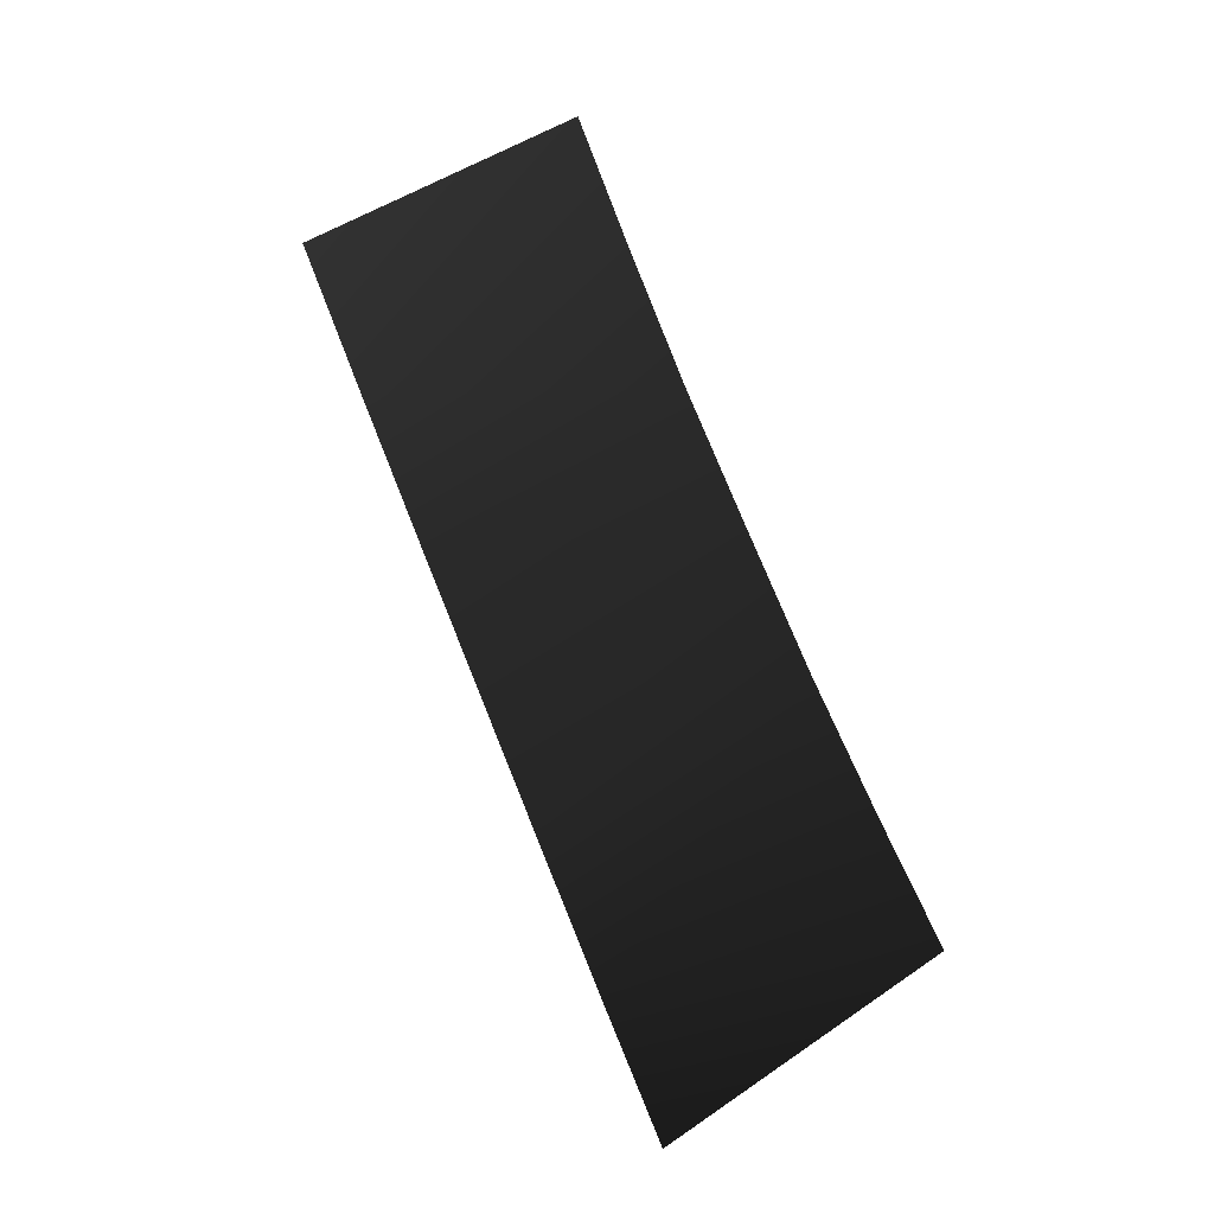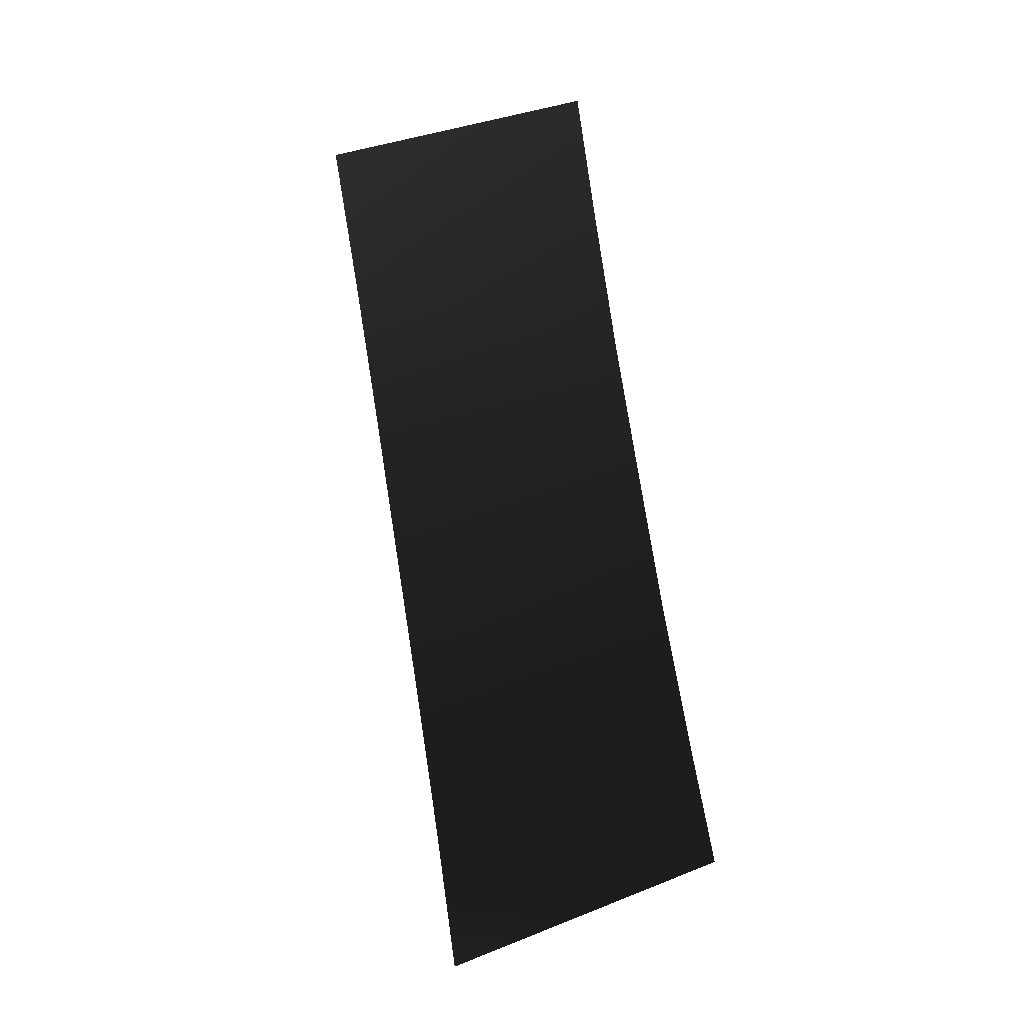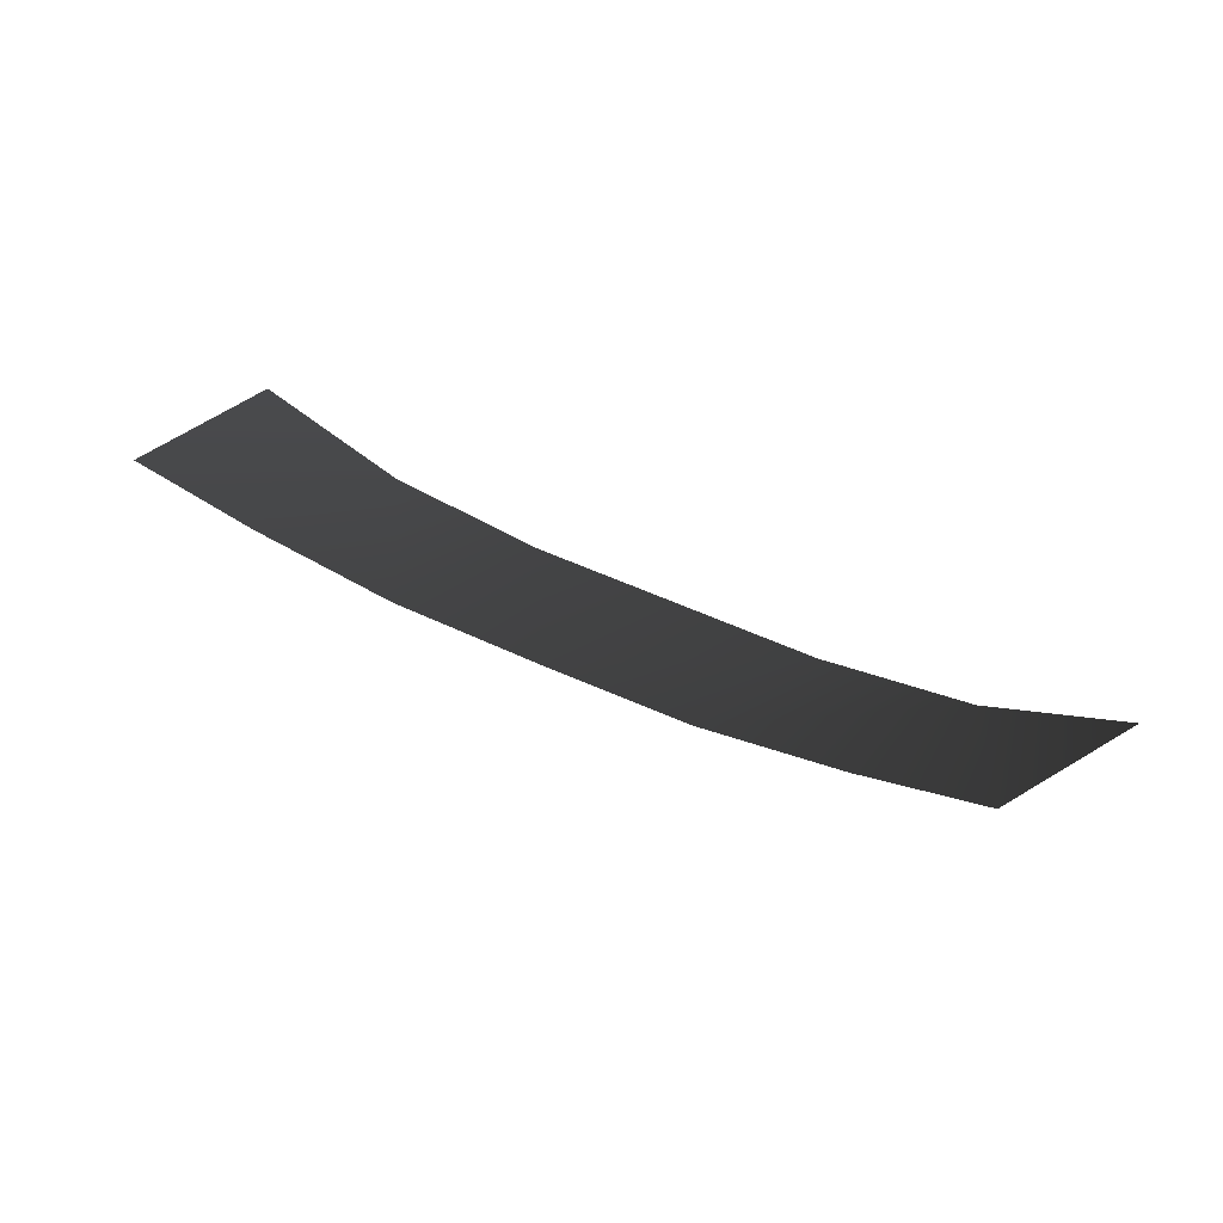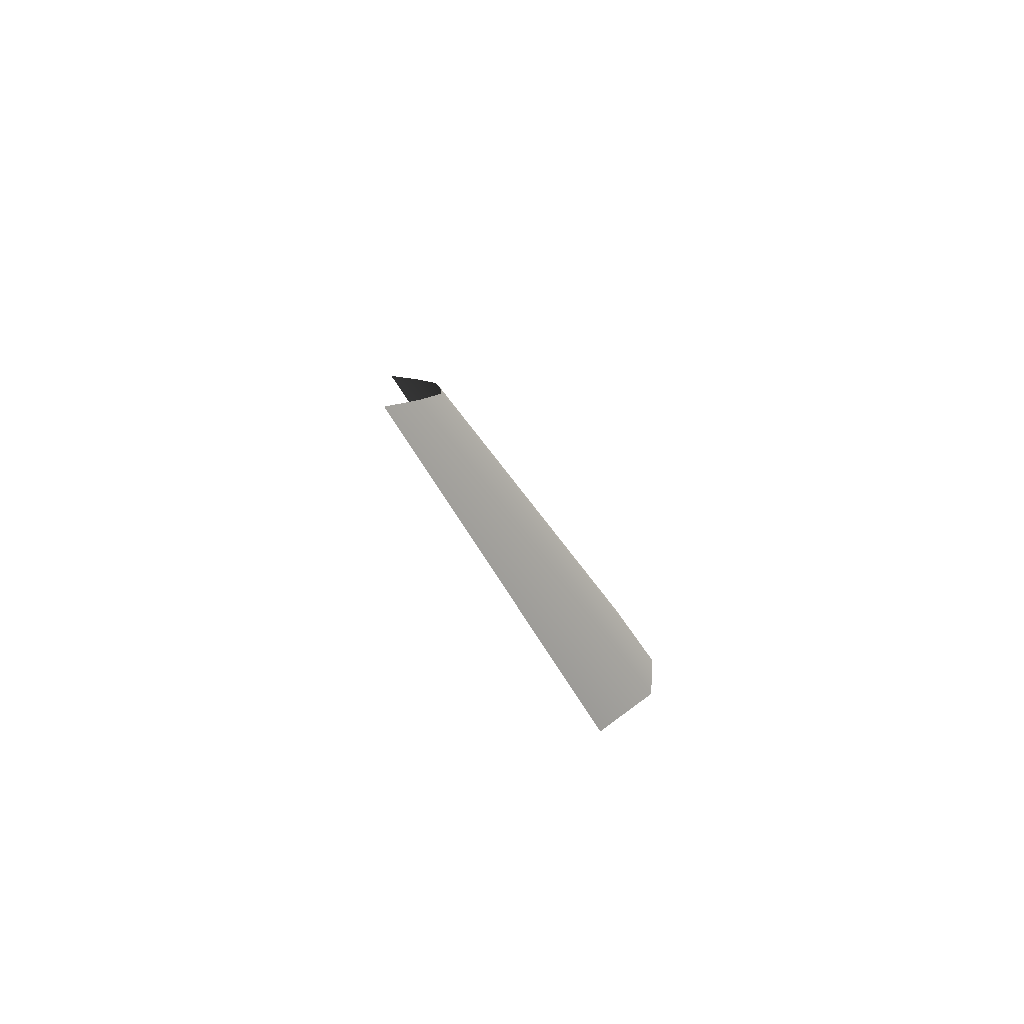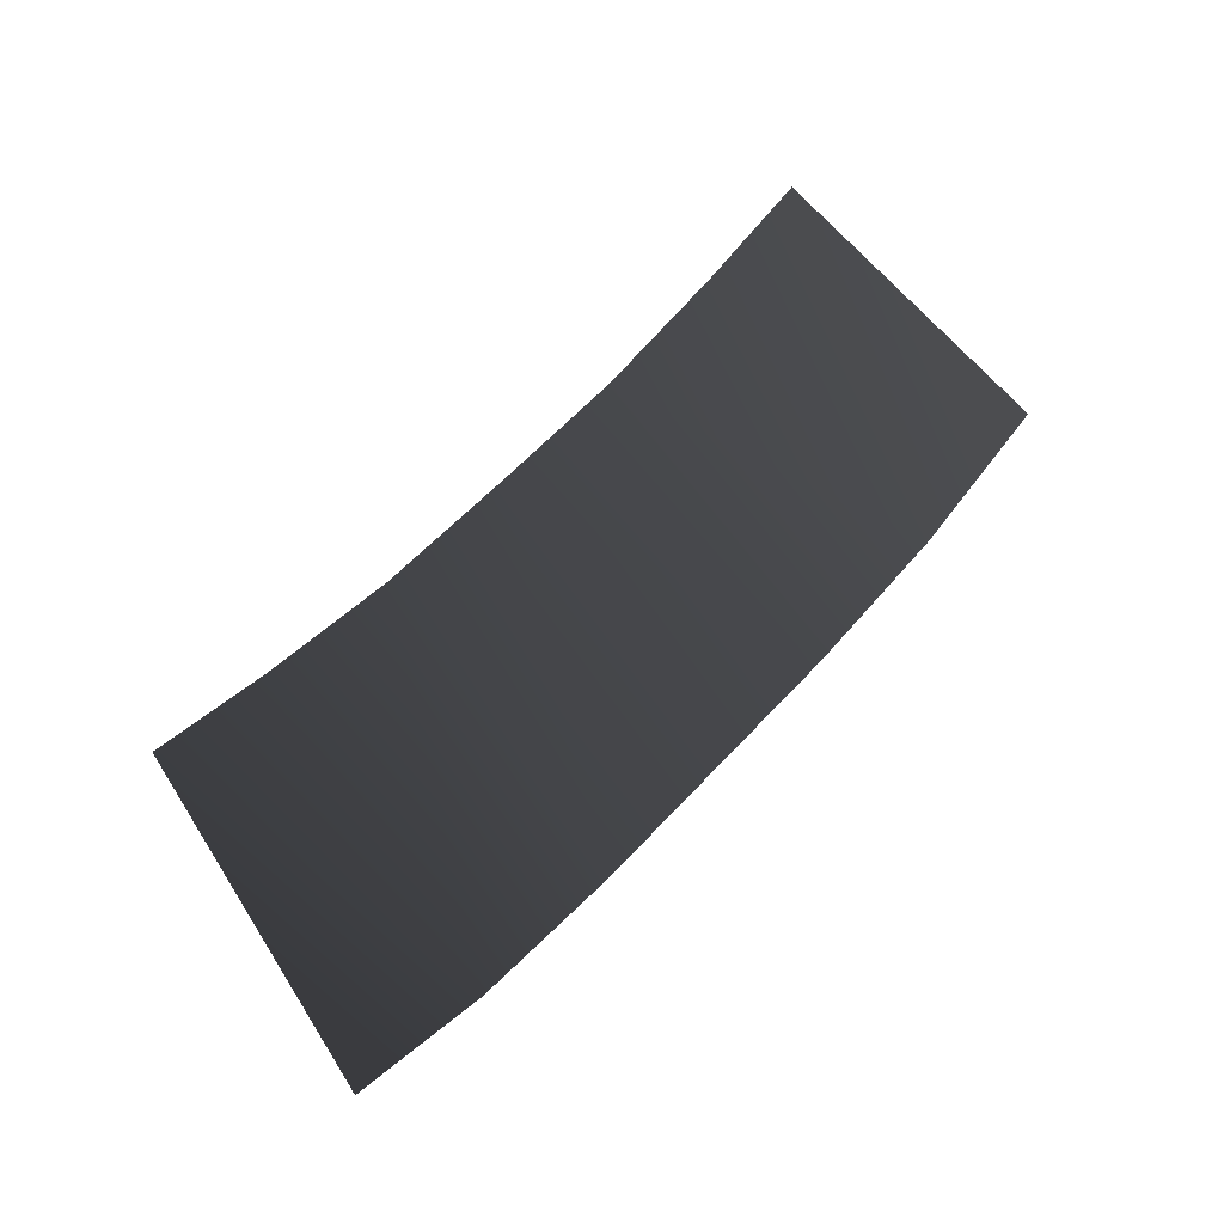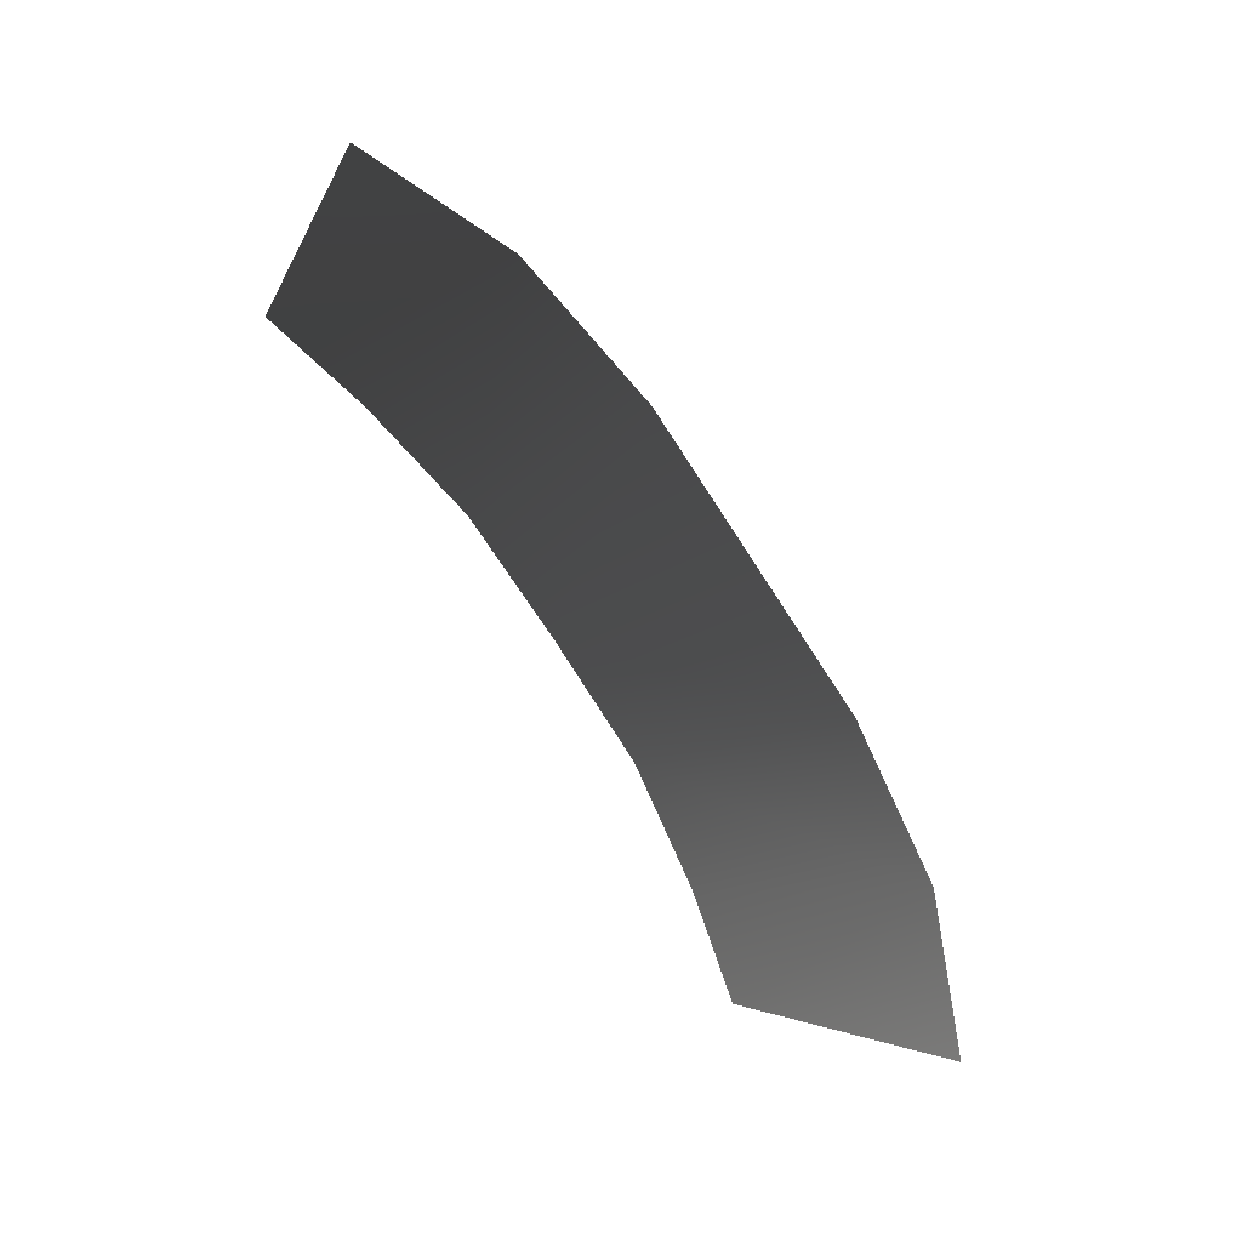
<metadata>
{"format":"obj","ext":"obj","renderer":"f3d","projection":"perspective","resolution":1024,"background":"white","views":[{"elev":75.8,"azim":-112.0,"up":"+Y"},{"elev":77.1,"azim":-99.0,"up":"+Y"},{"elev":51.0,"azim":27.1,"up":"+Y"},{"elev":6.2,"azim":-93.4,"up":"+Z"},{"elev":59.5,"azim":132.1,"up":"+Y"},{"elev":-79.6,"azim":-56.7,"up":"+Z"}]}
</metadata>
<code>
v 0.2216 0.1219 0.207
v 0.4887 -0.1684 -0.207
v 0.2399 -0.204 -0.207
v 0.4347 0.1572 0.207
v 1.71e-05 0.1187 0.207
v 1.698e-05 -0.204 -0.207
v 0.6204 0.2041 0.207
v 0.7146 -0.07136 -0.207
v -0.2398 -0.204 -0.207
v -0.2216 0.1219 0.207
v -0.4887 -0.1684 -0.207
v -0.4346 0.1572 0.207
v -0.6204 0.2041 0.207
v -0.7145 -0.07136 -0.207
v 0.2216 0.1219 0.207
v 0.4887 -0.1684 -0.207
v 0.4347 0.1572 0.207
v 0.2399 -0.204 -0.207
v 1.71e-05 0.1187 0.207
v 1.698e-05 -0.204 -0.207
v 0.6204 0.2041 0.207
v 0.7146 -0.07136 -0.207
v -0.2398 -0.204 -0.207
v -0.2216 0.1219 0.207
v -0.4887 -0.1684 -0.207
v -0.4346 0.1572 0.207
v -0.6204 0.2041 0.207
v -0.7145 -0.07136 -0.207
g glass_windshieldFront_11197_472
f 1 3 2
f 2 4 1
f 3 1 5
f 5 6 3
f 7 4 2
f 2 8 7
f 9 6 5
f 5 10 9
f 11 9 10
f 10 12 11
f 11 12 13
f 13 14 11
f 15 17 16
f 16 18 15
f 19 15 18
f 18 20 19
f 16 17 21
f 21 22 16
f 19 20 23
f 23 24 19
f 24 23 25
f 25 26 24
f 27 26 25
f 25 28 27

</code>
